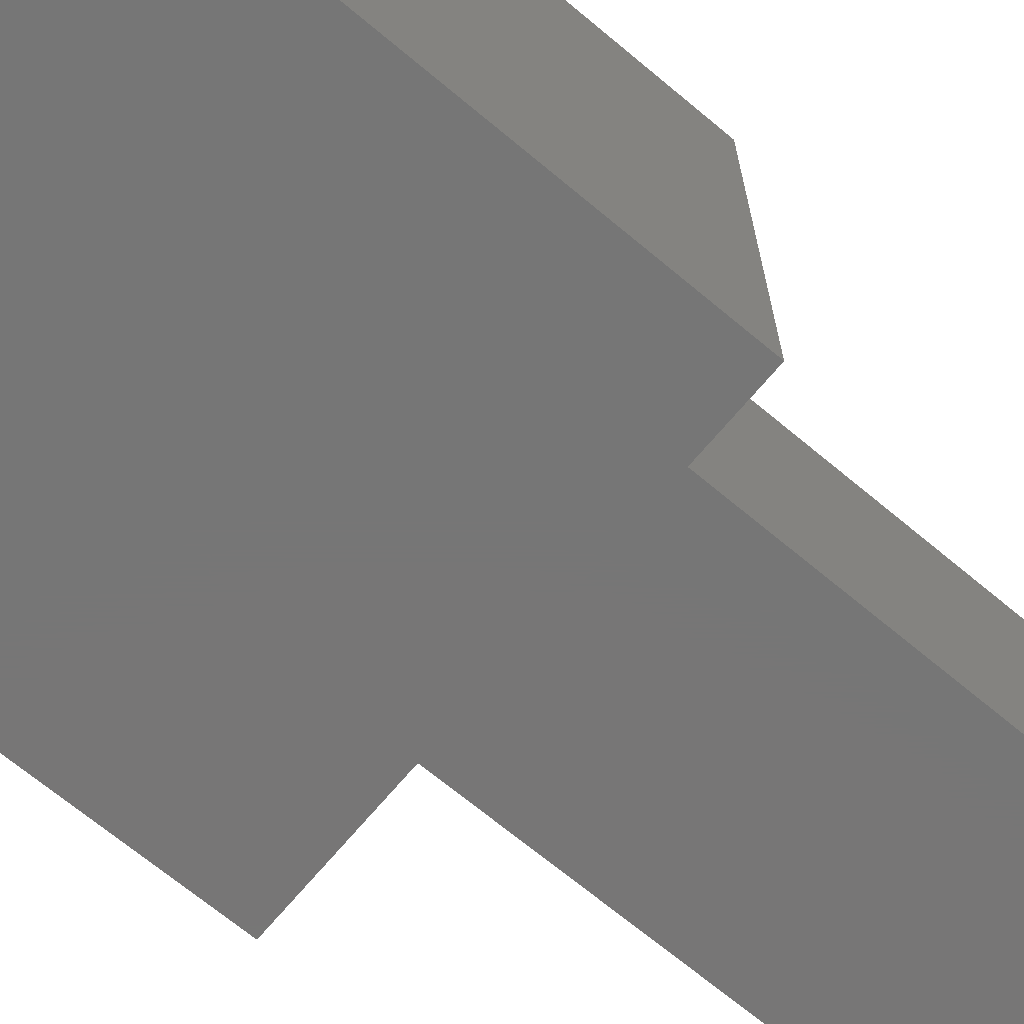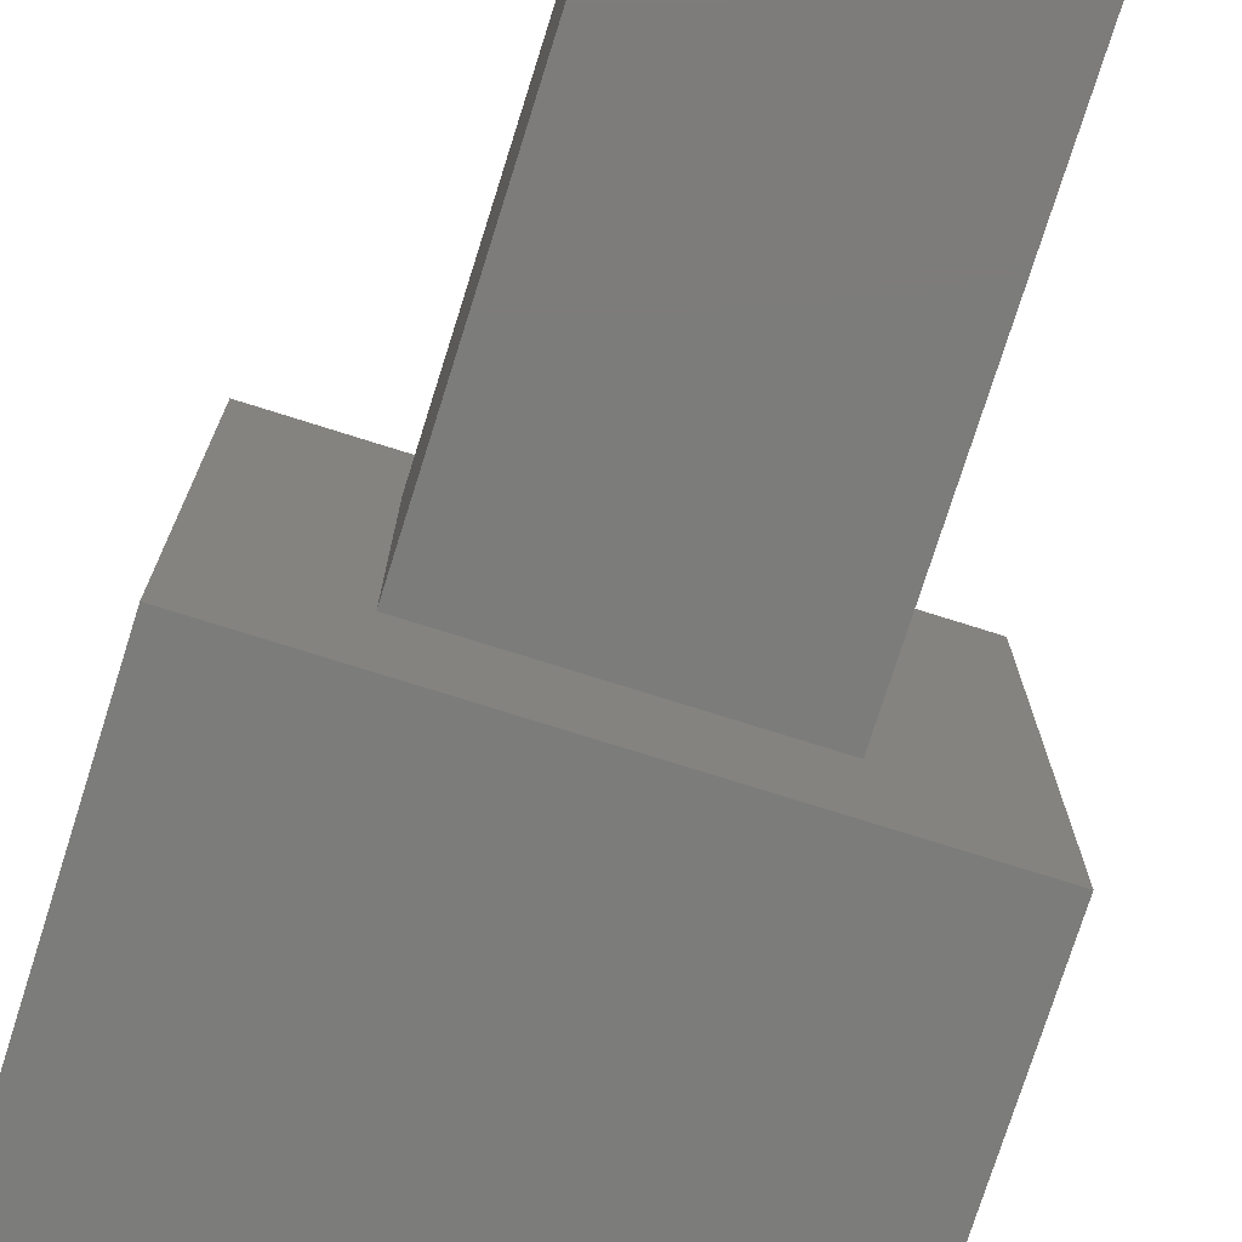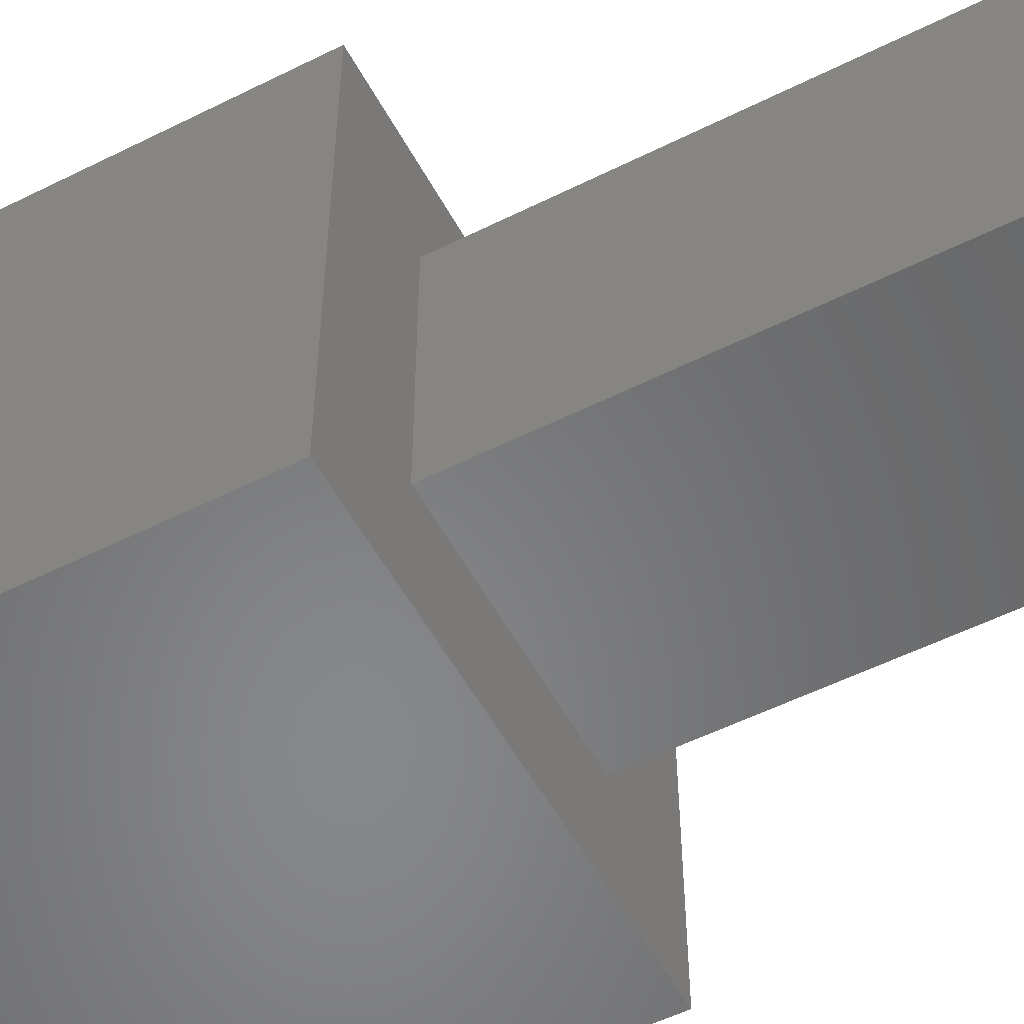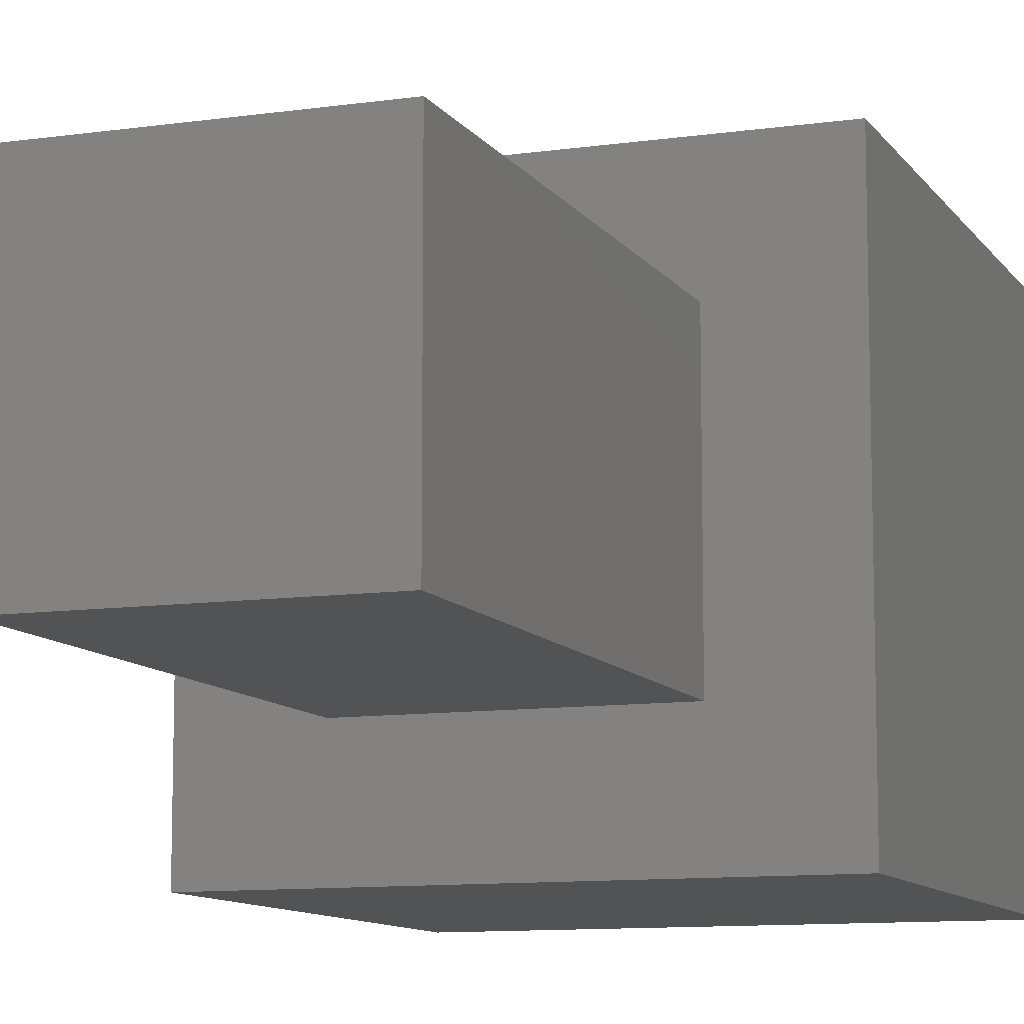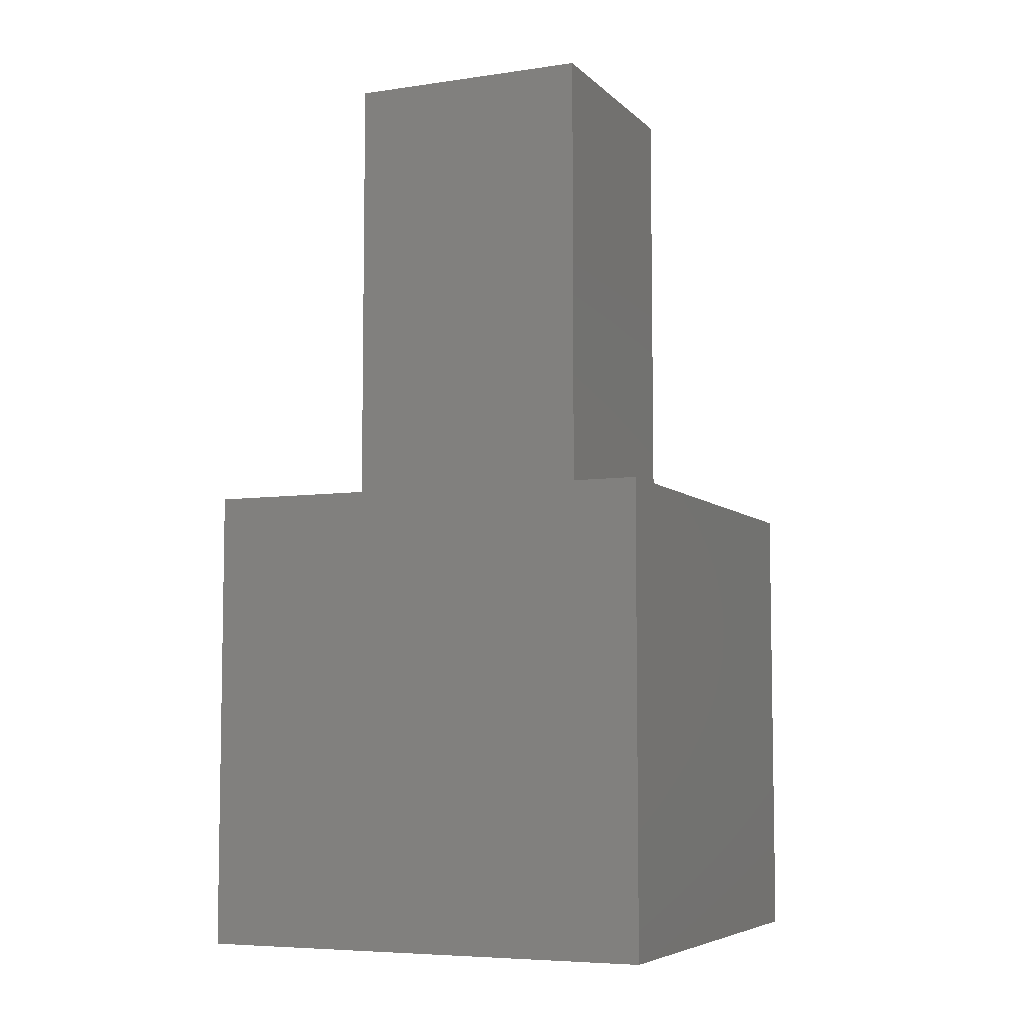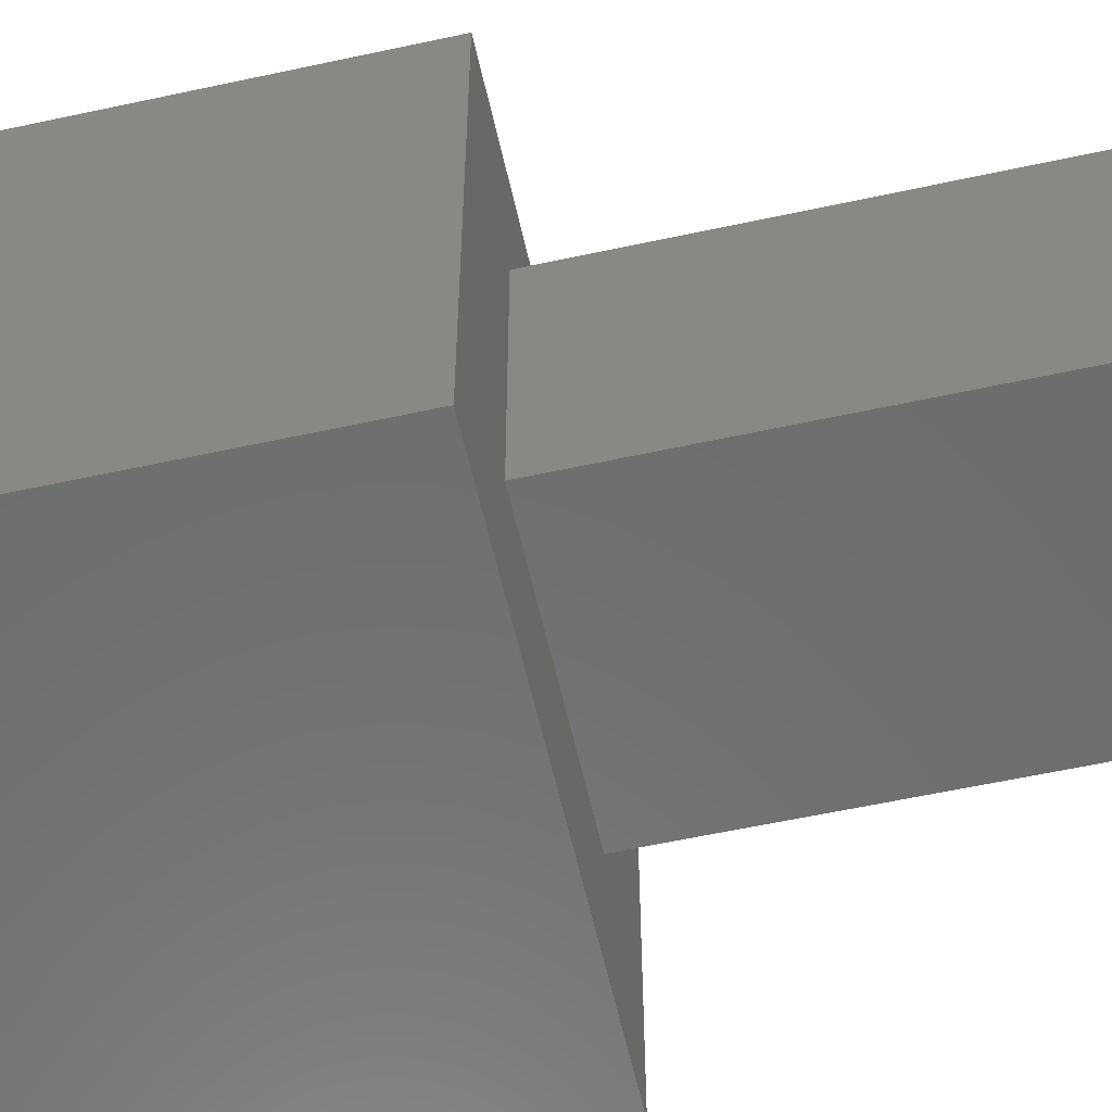
<metadata>
{"format":"stl","ext":"stl","renderer":"f3d","projection":"perspective","resolution":1024,"background":"white","views":[{"elev":-68.9,"azim":-129.9,"up":"+Y"},{"elev":-75.4,"azim":-17.5,"up":"+Y"},{"elev":-54.1,"azim":-62.0,"up":"+Y"},{"elev":-10.2,"azim":20.3,"up":"+Y"},{"elev":-6.4,"azim":113.6,"up":"+Z"},{"elev":-59.0,"azim":-77.4,"up":"+Y"}]}
</metadata>
<code>
# stl→obj: 16 verts, 28 faces
v 10 0 10
v 10 10 0
v 10 10 10
v 10 0 0
v 7.687 7.687 10
v 2.313 7.687 10
v 0 10 10
v 2.313 2.313 10
v 7.687 2.313 10
v 0 0 10
v 0 0 0
v 0 10 0
v 2.313 7.687 20
v 2.313 2.313 20
v 7.687 7.687 20
v 7.687 2.313 20
f 1 2 3
f 2 1 4
f 3 5 1
f 3 6 5
f 6 7 8
f 7 6 3
f 9 1 5
f 8 1 9
f 8 10 1
f 10 8 7
f 11 7 12
f 7 11 10
f 2 7 3
f 7 2 12
f 11 1 10
f 1 11 4
f 8 13 6
f 13 8 14
f 5 13 15
f 13 5 6
f 16 5 15
f 5 16 9
f 13 16 15
f 16 13 14
f 8 16 14
f 16 8 9
f 11 2 4
f 2 11 12

</code>
